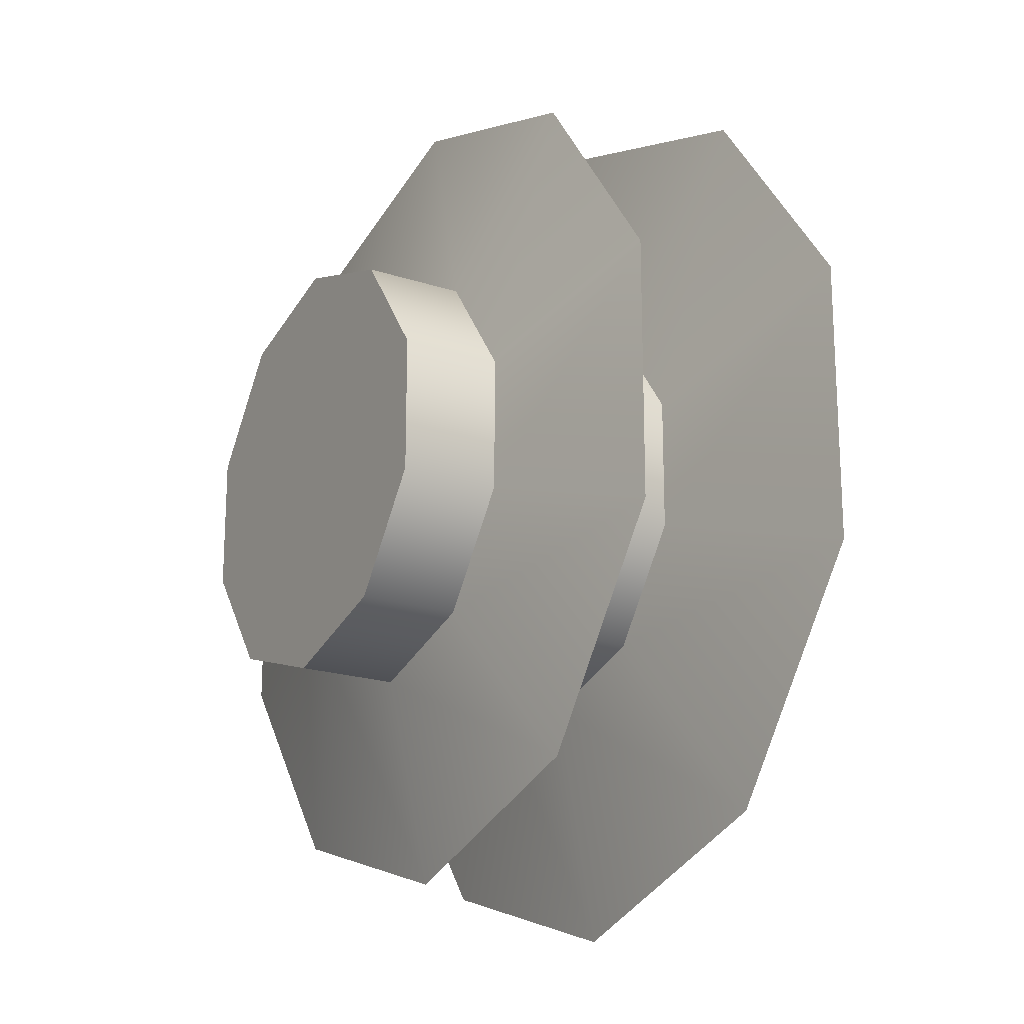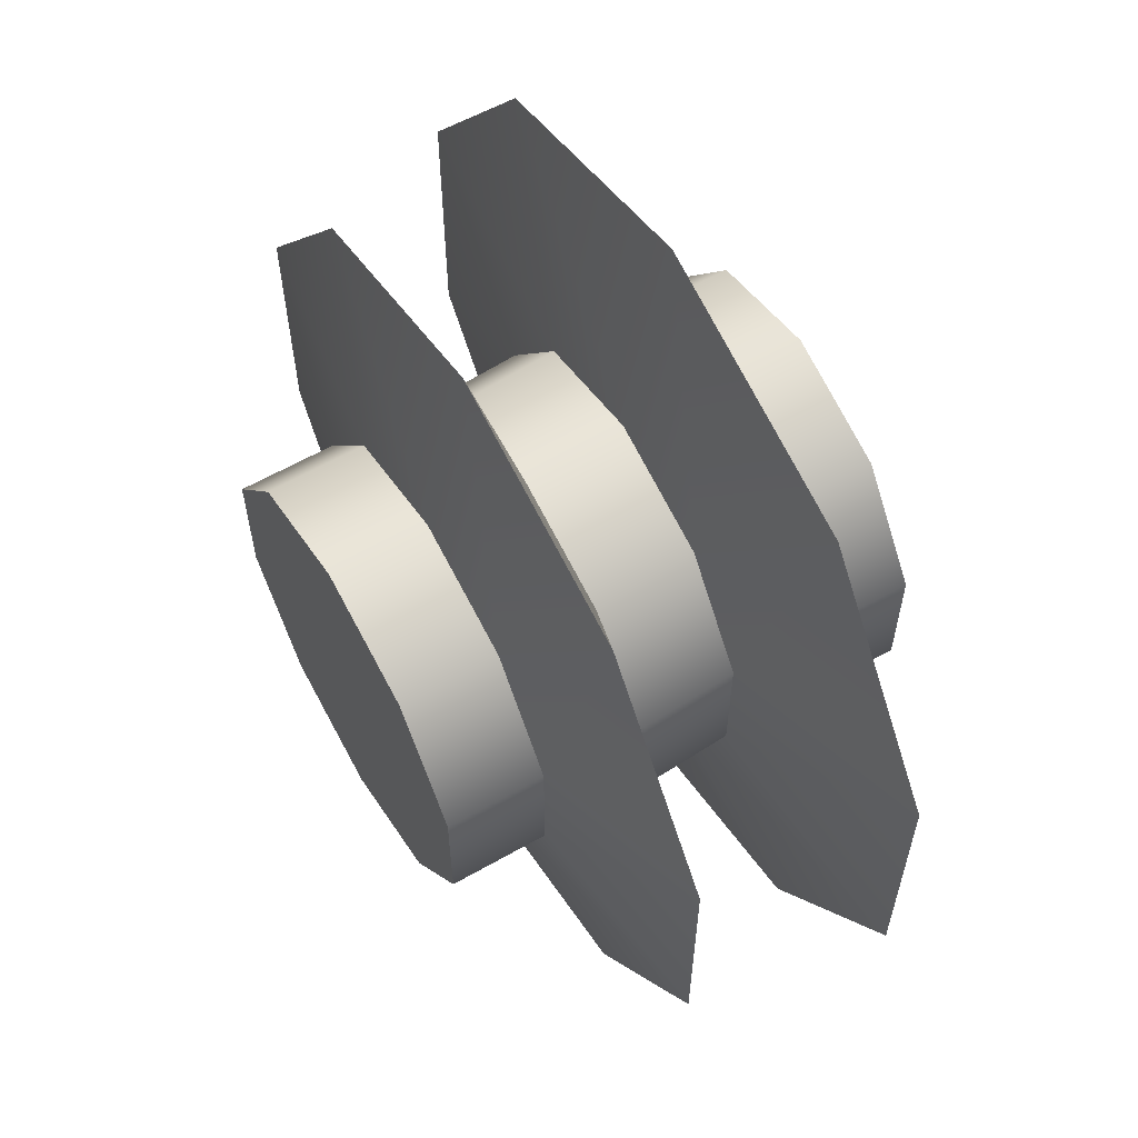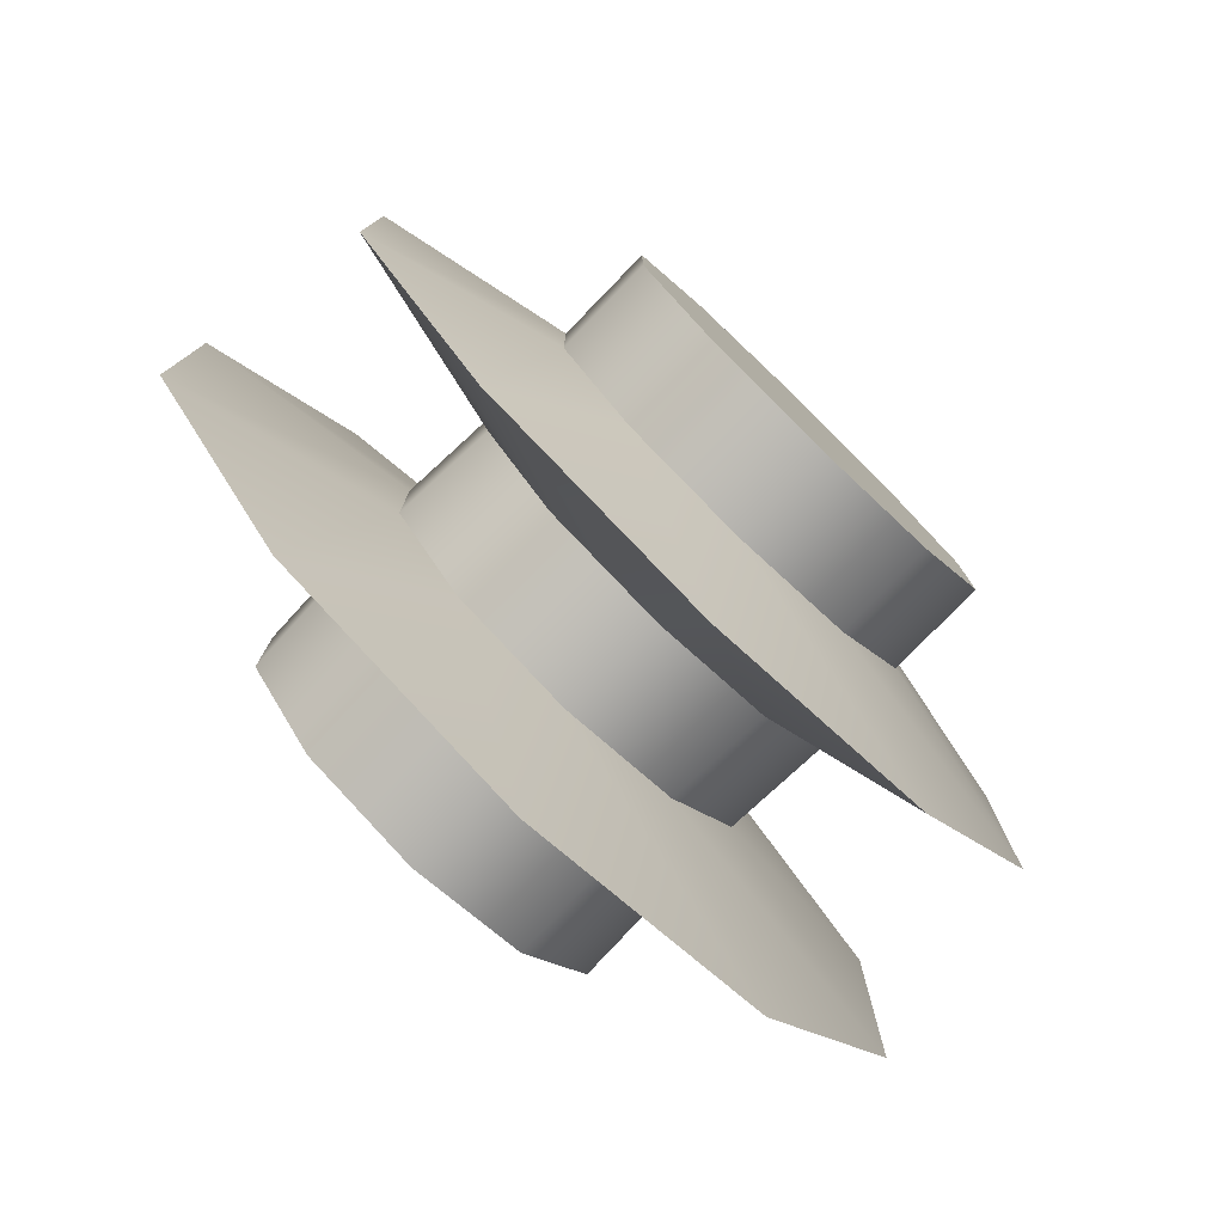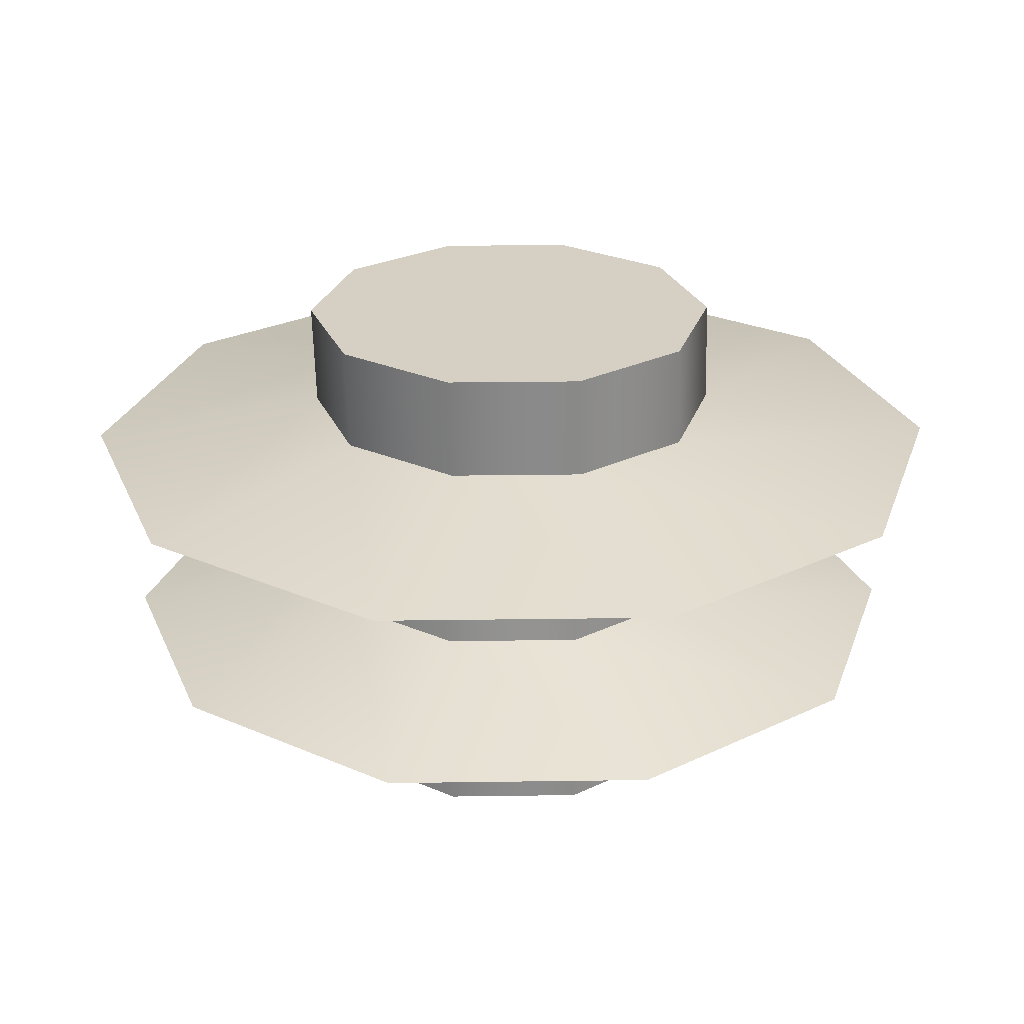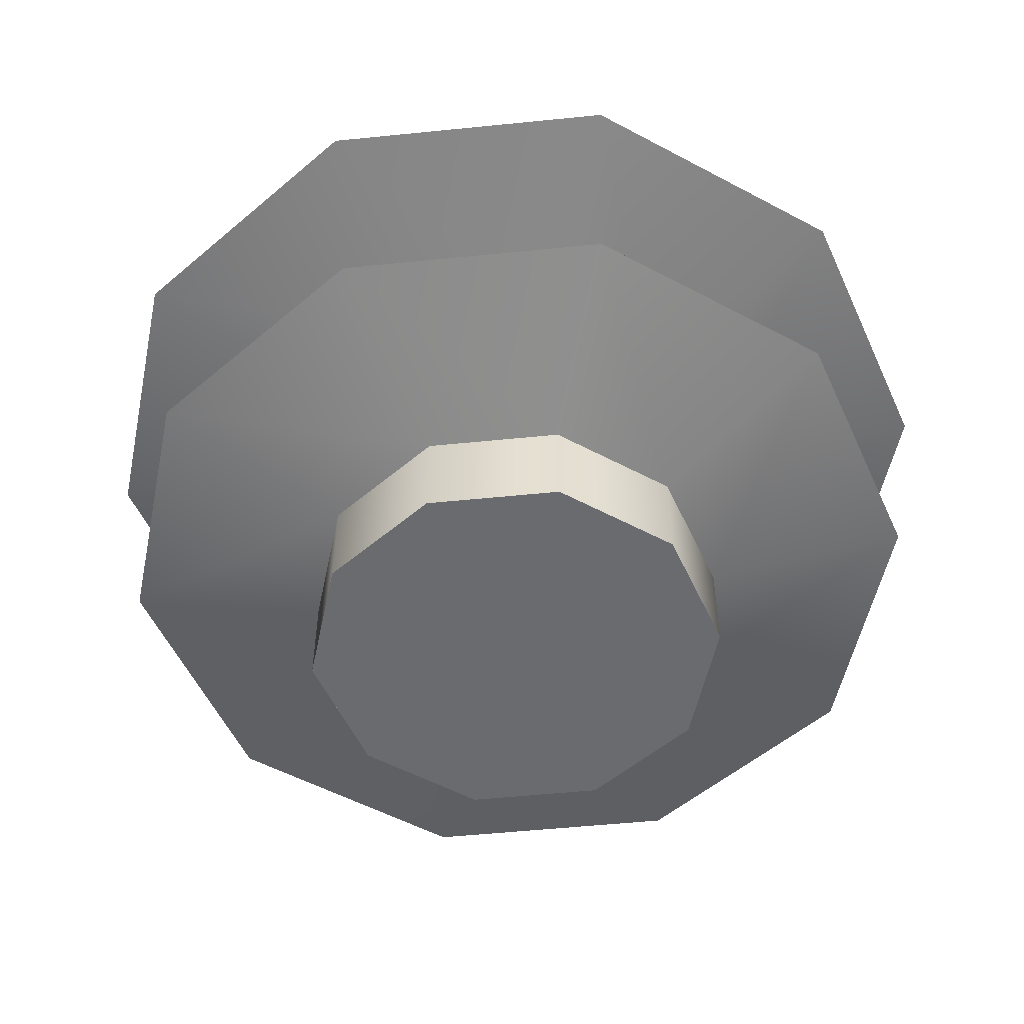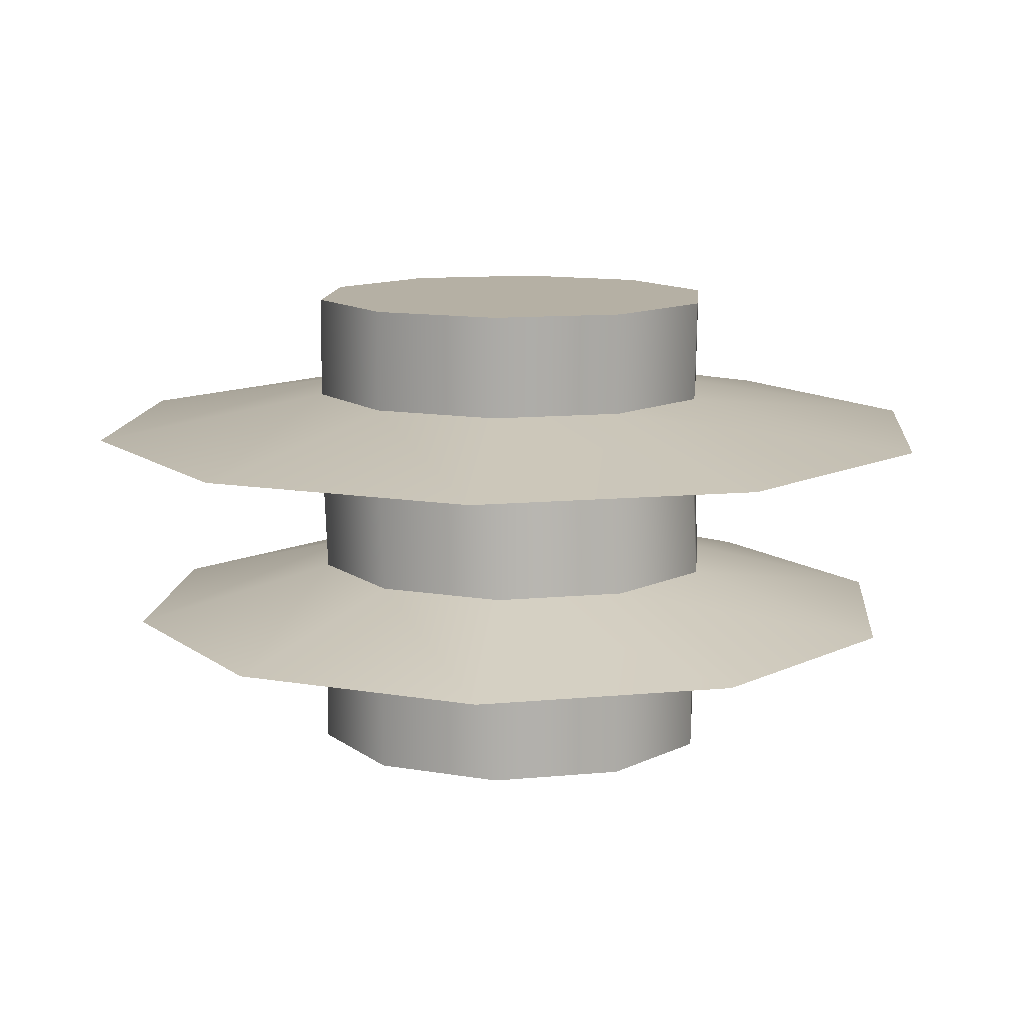
<metadata>
{"format":"obj","ext":"obj","renderer":"f3d","projection":"perspective","resolution":1024,"background":"white","views":[{"elev":-19.8,"azim":-121.5,"up":"+Y"},{"elev":60.7,"azim":-120.2,"up":"+Y"},{"elev":-79.2,"azim":135.9,"up":"+Y"},{"elev":26.1,"azim":-55.3,"up":"+Z"},{"elev":-53.3,"azim":132.2,"up":"+Z"},{"elev":11.6,"azim":-139.0,"up":"+Z"}]}
</metadata>
<code>
g CordConnector
v -0.01505 0.9944 -0.08146
v 0.6023 0.8026 0.4135
v 0.0145 0.9936 0.4135
v 0.0145 0.9936 0.8099
v 0.5878 0.809 1.295
v 7.629e-06 1 1.295
v 0.6023 0.8026 0.8099
v 0.9511 0.309 1.295
v 0.9656 0.3026 0.8099
v 0.9656 0.3026 0.8099
v 0.9511 -0.309 1.295
v 0.9511 0.309 1.295
v 0.9656 -0.3154 0.8099
v 0.5878 -0.809 1.295
v 0.6023 -0.8154 0.8099
v 0.6023 -0.8154 0.8099
v 7.542e-06 -1 1.295
v 0.5878 -0.809 1.295
v 0.0145 -1.006 0.8099
v -0.5878 -0.809 1.295
v -0.5733 -0.8154 0.8099
v -0.951 -0.309 1.295
v -0.9366 -0.3154 0.8099
v -0.9366 -0.3154 0.8099
v -0.951 0.309 1.295
v -0.951 -0.309 1.295
v -0.9366 0.3026 0.8099
v -0.5878 0.809 1.295
v -0.5733 0.8026 0.8099
v 0.5878 0.809 1.295
v 0.9511 0.309 1.295
v 0.9511 -0.309 1.295
v 0.5878 -0.809 1.295
v 7.629e-06 1 1.295
v 7.542e-06 -1 1.295
v -0.5878 0.809 1.295
v -0.5878 -0.809 1.295
v -0.951 0.309 1.295
v -0.951 -0.309 1.295
v -0.5733 0.8026 0.8099
v 0.0145 0.9936 0.8099
v 7.629e-06 1 1.295
v -0.5878 0.809 1.295
v 0.9511 -0.309 -1
v 0.9511 0.309 -1
v 0.5878 0.809 -1
v 0.5878 -0.809 -1
v -0 1 -1
v -8.742e-08 -1 -1
v -0.5878 0.809 -1
v -0.5878 -0.809 -1
v -0.9511 0.309 -1
v -0.9511 -0.309 -1
v -0.5878 0.809 -0.5379
v -0 1 -0.5379
v 1.141e-05 1.949 -0.3333
v -1.145 1.576 -0.3333
v -0.9511 0.309 -0.5379
v -1.853 0.6022 -0.3333
v -0.9511 -0.309 -0.5379
v -1.853 -0.6022 -0.3333
v -0.5878 -0.809 -0.5379
v -1.145 -1.576 -0.3333
v -8.742e-08 -1 -0.5379
v 1.122e-05 -1.949 -0.3333
v 0.5878 -0.809 -0.5379
v 1.145 -1.576 -0.3333
v 0.9511 -0.309 -0.5379
v 1.853 -0.6022 -0.3333
v 0.9511 0.309 -0.5379
v 1.853 0.6022 -0.3333
v 0.5878 0.809 -0.5379
v 1.145 1.576 -0.3333
v -0 1 -0.5379
v 1.141e-05 1.949 -0.3333
v -0.6028 0.8034 -0.08146
v -0.01505 0.9944 -0.08146
v 0.0145 0.9936 0.4135
v -0.5733 0.8026 0.4135
v -0.9661 0.3034 -0.08146
v -0.9661 0.3034 -0.08146
v -0.5733 0.8026 0.4135
v -0.9366 0.3026 0.4135
v -0.9661 -0.3146 -0.08146
v -0.9366 -0.3154 0.4135
v -0.6028 -0.8146 -0.08146
v -0.5733 -0.8154 0.4135
v -0.01505 -1.006 -0.08146
v -0.6028 -0.8146 -0.08146
v -0.5733 -0.8154 0.4135
v 0.0145 -1.006 0.4135
v 0.5727 -0.8146 -0.08146
v 0.6023 -0.8154 0.4135
v 0.936 -0.3146 -0.08146
v 0.5727 -0.8146 -0.08146
v 0.6023 -0.8154 0.4135
v 0.9656 -0.3154 0.4135
v 0.936 0.3034 -0.08146
v 0.9656 0.3026 0.4135
v 0.5727 0.8034 -0.08146
v 0.936 0.3034 -0.08146
v 0.9656 0.3026 0.4135
v 0.6023 0.8026 0.4135
v -0.01505 0.9944 -0.08146
v -0 1 -1
v 0.5878 0.809 -0.5379
v -0 1 -0.5379
v 0.5878 0.809 -1
v 0.9511 0.309 -0.5379
v 0.9511 0.309 -1
v 0.9511 -0.309 -0.5379
v 0.9511 0.309 -1
v 0.9511 -0.309 -1
v 0.9511 -0.309 -0.5379
v 0.5878 -0.809 -0.5379
v 0.5878 -0.809 -1
v -8.742e-08 -1 -0.5379
v -8.742e-08 -1 -1
v -8.742e-08 -1 -1
v -0.5878 -0.809 -0.5379
v -8.742e-08 -1 -0.5379
v -0.5878 -0.809 -1
v -0.9511 -0.309 -0.5379
v -0.9511 -0.309 -1
v -0.9511 0.309 -0.5379
v -0.9511 0.309 -1
v -0.9511 0.309 -1
v -0.5878 0.809 -0.5379
v -0.9511 0.309 -0.5379
v -0.5878 0.809 -1
v -0 1 -0.5379
v -0 1 -1
v 1.141e-05 1.949 -0.3333
v 0.5727 0.8034 -0.08146
v -0.01505 0.9944 -0.08146
v 1.145 1.576 -0.3333
v 0.936 0.3034 -0.08146
v 1.853 0.6022 -0.3333
v 0.936 -0.3146 -0.08146
v 1.853 -0.6022 -0.3333
v 0.5727 -0.8146 -0.08146
v 1.145 -1.576 -0.3333
v -0.01505 -1.006 -0.08146
v 1.122e-05 -1.949 -0.3333
v -0.6028 -0.8146 -0.08146
v -1.145 -1.576 -0.3333
v -0.9661 -0.3146 -0.08146
v -1.853 -0.6022 -0.3333
v -0.9661 0.3034 -0.08146
v -1.853 0.6022 -0.3333
v -0.6028 0.8034 -0.08146
v -1.145 1.576 -0.3333
v -0.01505 0.9944 -0.08146
v 1.141e-05 1.949 -0.3333
v -1.234 1.712 0.6117
v 0.01449 2.117 0.6117
v 0.0145 0.9936 0.8099
v -0.5733 0.8026 0.8099
v -2.005 0.6499 0.6117
v -0.9366 0.3026 0.8099
v -2.005 -0.6625 0.6117
v -0.9366 -0.3154 0.8099
v -1.234 -1.724 0.6117
v -0.5733 -0.8154 0.8099
v 0.01449 -2.13 0.6117
v 0.0145 -1.006 0.8099
v 1.263 -1.724 0.6117
v 0.6023 -0.8154 0.8099
v 2.034 -0.6625 0.6117
v 0.9656 -0.3154 0.8099
v 2.034 0.6499 0.6117
v 0.9656 0.3026 0.8099
v 1.263 1.712 0.6117
v 0.6023 0.8026 0.8099
v 0.01449 2.117 0.6117
v 0.0145 0.9936 0.8099
v 0.0145 0.9936 0.4135
v 1.263 1.712 0.6117
v 0.01449 2.117 0.6117
v 0.6023 0.8026 0.4135
v 2.034 0.6499 0.6117
v 0.9656 0.3026 0.4135
v 2.034 -0.6625 0.6117
v 0.9656 -0.3154 0.4135
v 1.263 -1.724 0.6117
v 0.6023 -0.8154 0.4135
v 0.01449 -2.13 0.6117
v 0.0145 -1.006 0.4135
v -1.234 -1.724 0.6117
v -0.5733 -0.8154 0.4135
v -2.005 -0.6625 0.6117
v -0.9366 -0.3154 0.4135
v -2.005 0.6499 0.6117
v -0.9366 0.3026 0.4135
v -1.234 1.712 0.6117
v -0.5733 0.8026 0.4135
v 0.01449 2.117 0.6117
v 0.0145 0.9936 0.4135
g CordConnector_0
f 3 2 1
f 6 5 4
f 5 7 4
f 5 8 7
f 8 9 7
f 12 11 10
f 11 13 10
f 11 14 13
f 14 15 13
f 18 17 16
f 17 19 16
f 17 20 19
f 20 21 19
f 20 22 21
f 22 23 21
f 26 25 24
f 25 27 24
f 25 28 27
f 28 29 27
f 32 31 30
f 30 33 32
f 30 34 33
f 34 35 33
f 34 36 35
f 36 37 35
f 36 38 37
f 38 39 37
f 42 41 40
f 43 42 40
f 46 45 44
f 44 47 46
f 47 48 46
f 47 49 48
f 49 50 48
f 49 51 50
f 51 52 50
f 51 53 52
f 56 55 54
f 57 56 54
f 57 54 58
f 59 57 58
f 59 58 60
f 61 59 60
f 61 60 62
f 63 61 62
f 63 62 64
f 65 63 64
f 65 64 66
f 67 65 66
f 67 66 68
f 69 67 68
f 69 68 70
f 71 69 70
f 71 70 72
f 73 71 72
f 73 72 74
f 75 73 74
f 78 77 76
f 79 78 76
f 79 76 80
f 83 82 81
f 83 81 84
f 85 83 84
f 85 84 86
f 87 85 86
f 90 89 88
f 91 90 88
f 91 88 92
f 93 91 92
f 96 95 94
f 97 96 94
f 97 94 98
f 99 97 98
f 102 101 100
f 103 102 100
f 103 100 104
f 107 106 105
f 106 108 105
f 106 109 108
f 109 110 108
f 109 111 110
f 114 113 112
f 114 115 113
f 115 116 113
f 115 117 116
f 117 118 116
f 121 120 119
f 120 122 119
f 120 123 122
f 123 124 122
f 123 125 124
f 125 126 124
f 129 128 127
f 128 130 127
f 128 131 130
f 131 132 130
f 135 134 133
f 134 136 133
f 134 137 136
f 137 138 136
f 137 139 138
f 139 140 138
f 139 141 140
f 141 142 140
f 141 143 142
f 143 144 142
f 143 145 144
f 145 146 144
f 145 147 146
f 147 148 146
f 147 149 148
f 149 150 148
f 149 151 150
f 151 152 150
f 151 153 152
f 153 154 152
f 157 156 155
f 158 157 155
f 158 155 159
f 160 158 159
f 160 159 161
f 162 160 161
f 162 161 163
f 164 162 163
f 164 163 165
f 166 164 165
f 166 165 167
f 168 166 167
f 168 167 169
f 170 168 169
f 170 169 171
f 172 170 171
f 172 171 173
f 174 172 173
f 174 173 175
f 176 174 175
f 179 178 177
f 178 180 177
f 178 181 180
f 181 182 180
f 181 183 182
f 183 184 182
f 183 185 184
f 185 186 184
f 185 187 186
f 187 188 186
f 187 189 188
f 189 190 188
f 189 191 190
f 191 192 190
f 191 193 192
f 193 194 192
f 193 195 194
f 195 196 194
f 195 197 196
f 197 198 196

</code>
